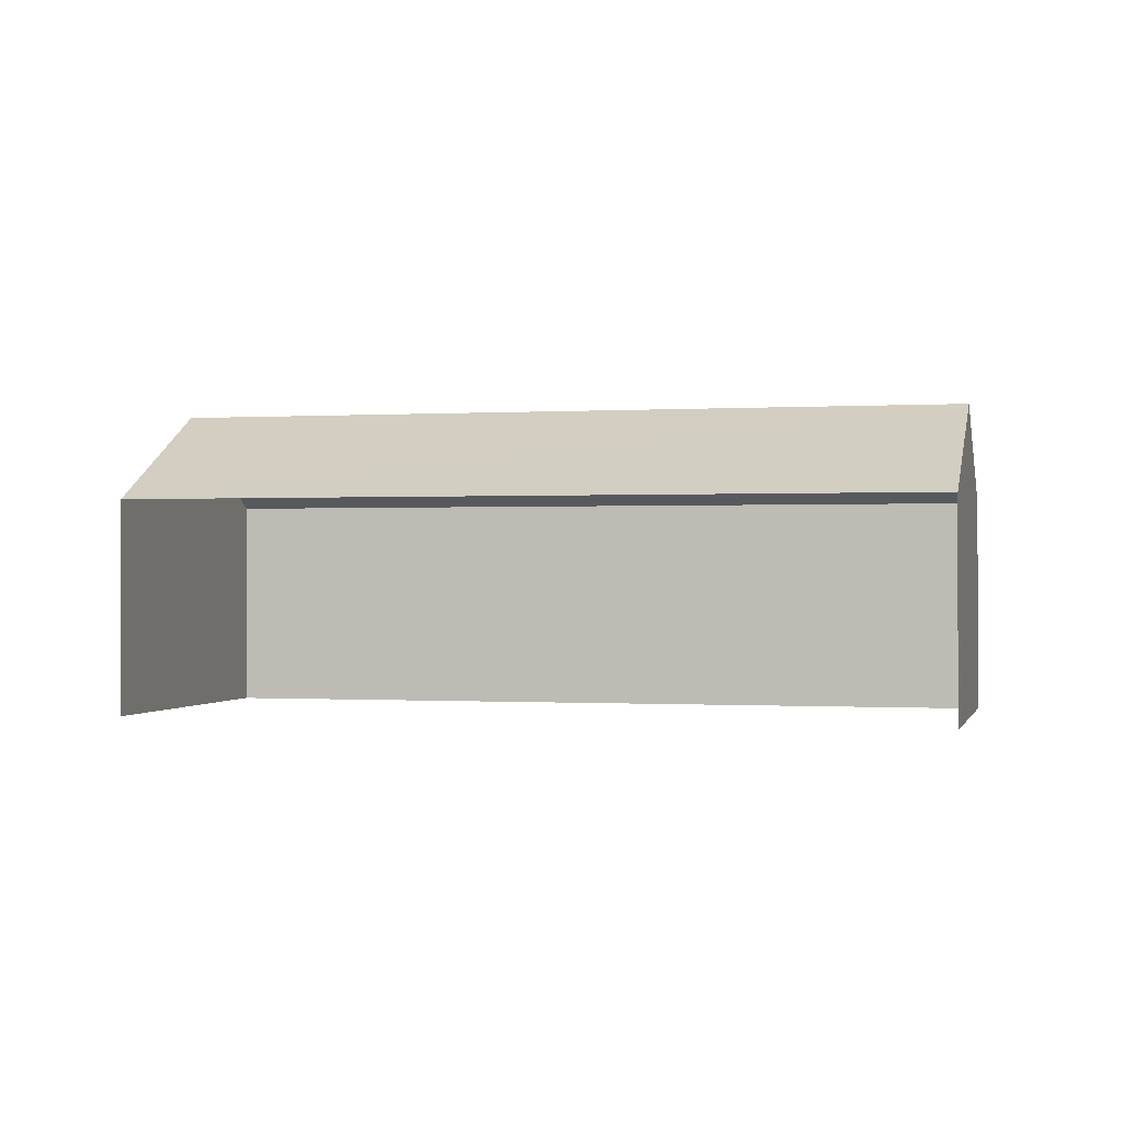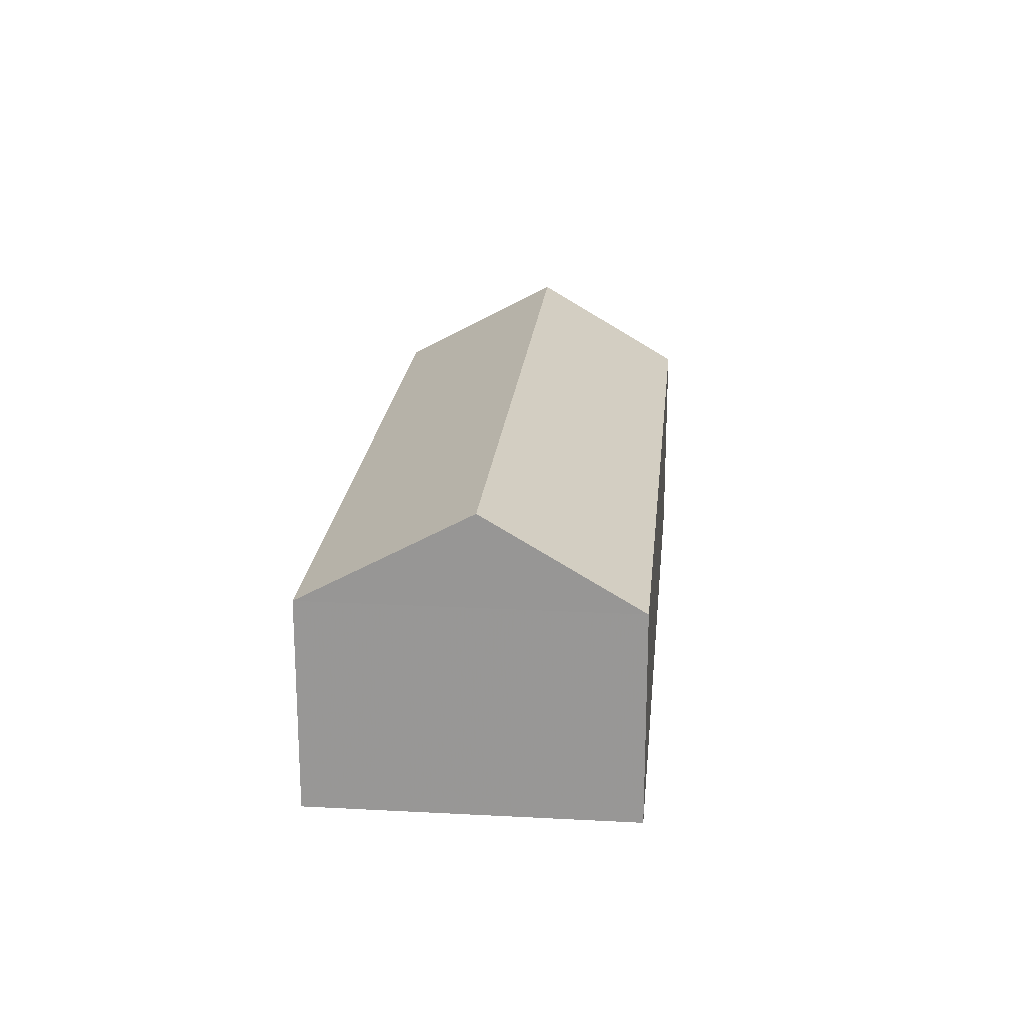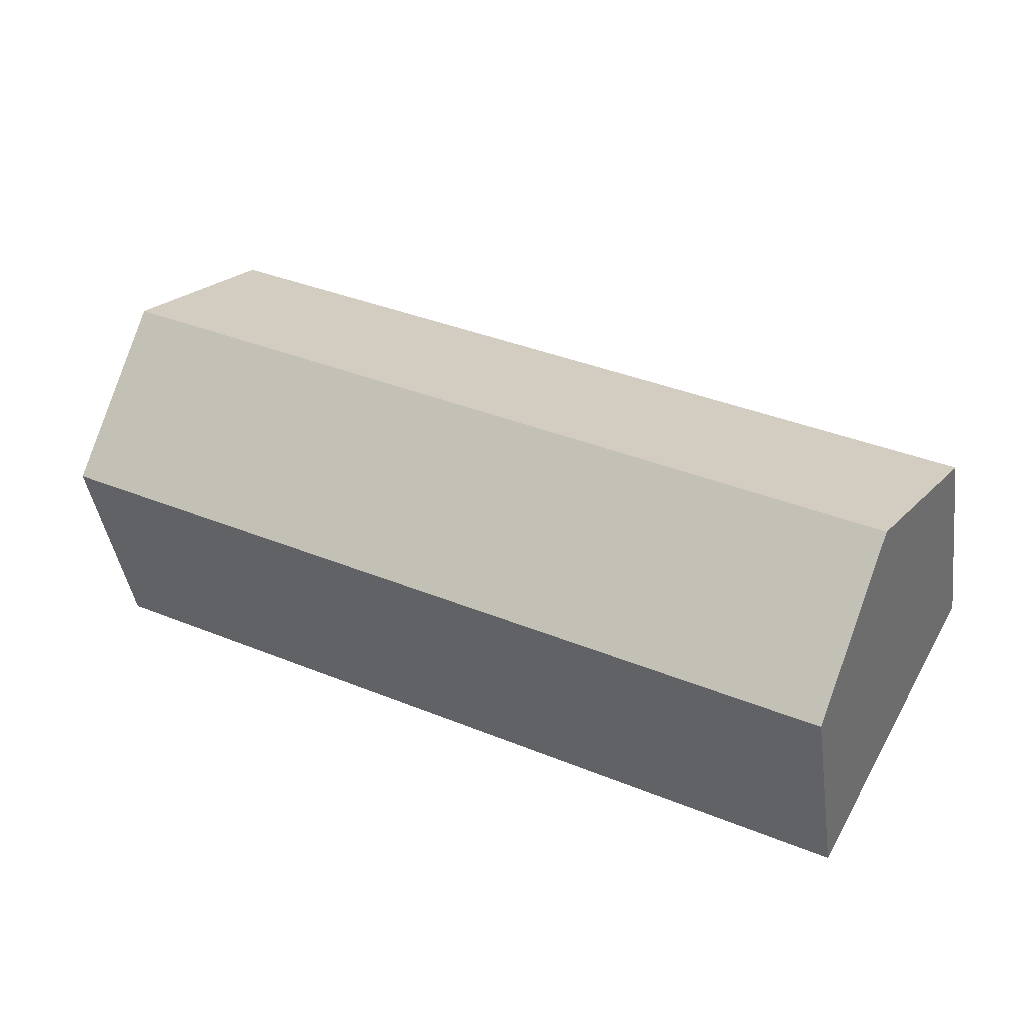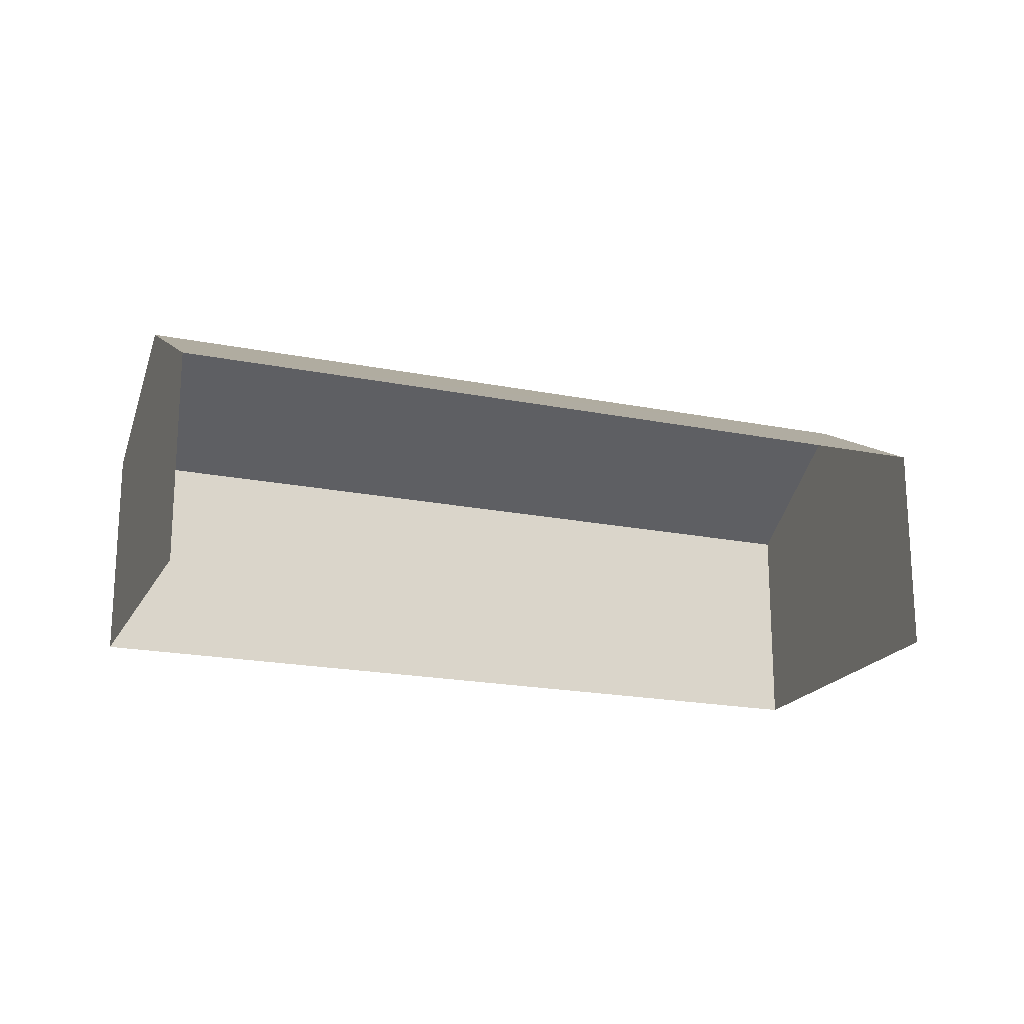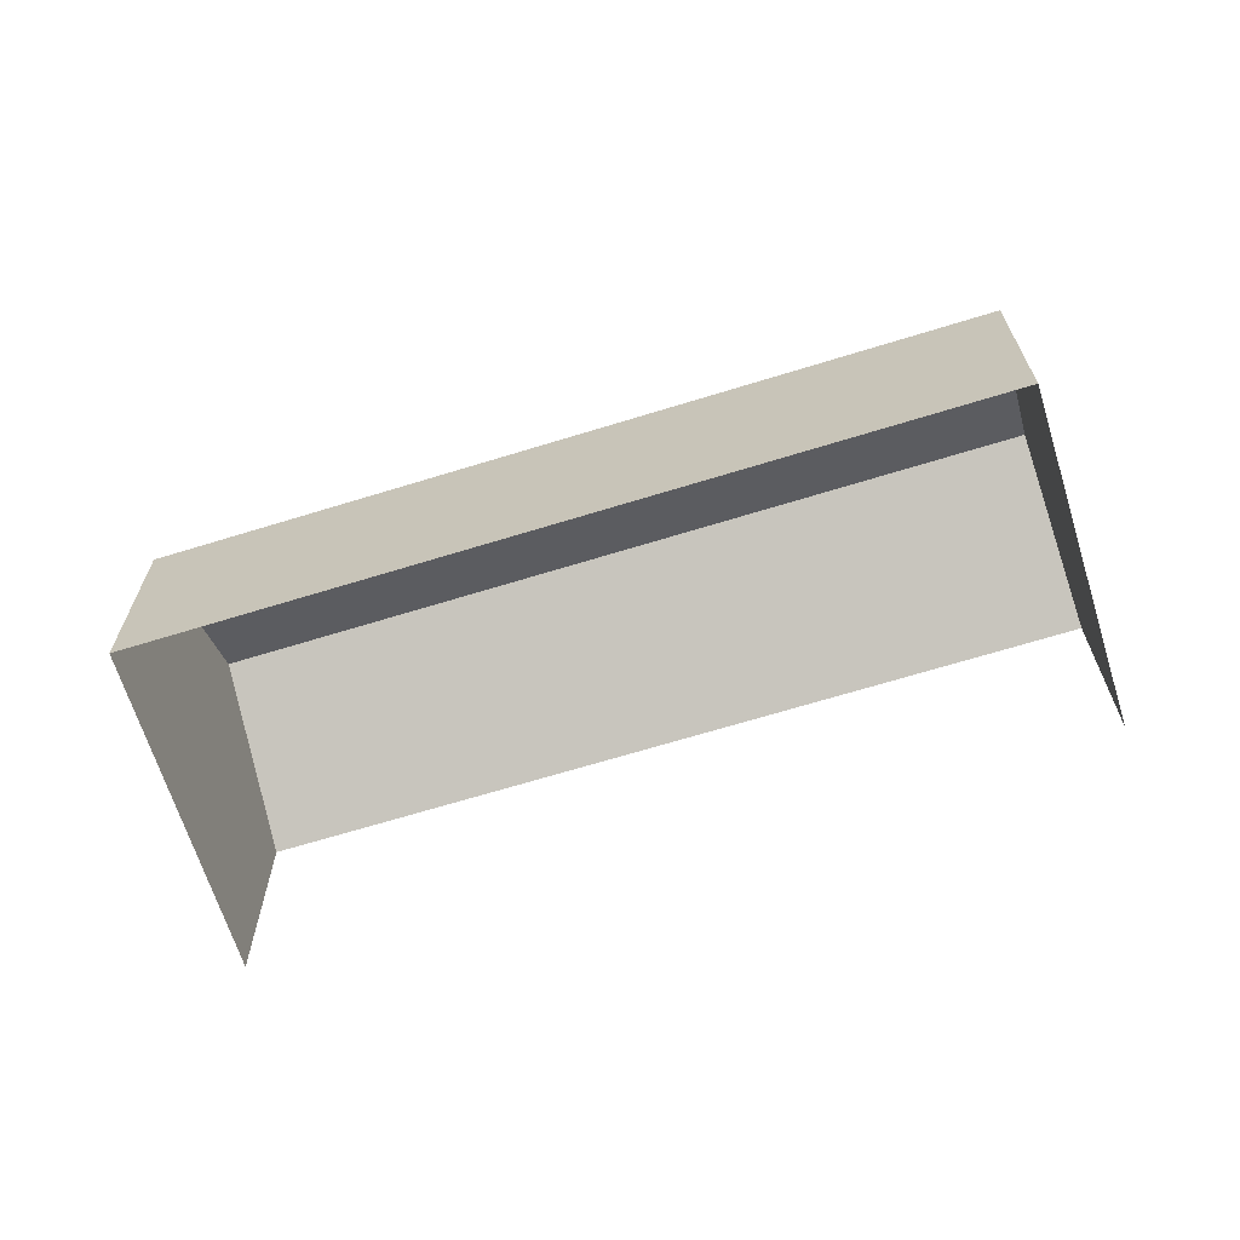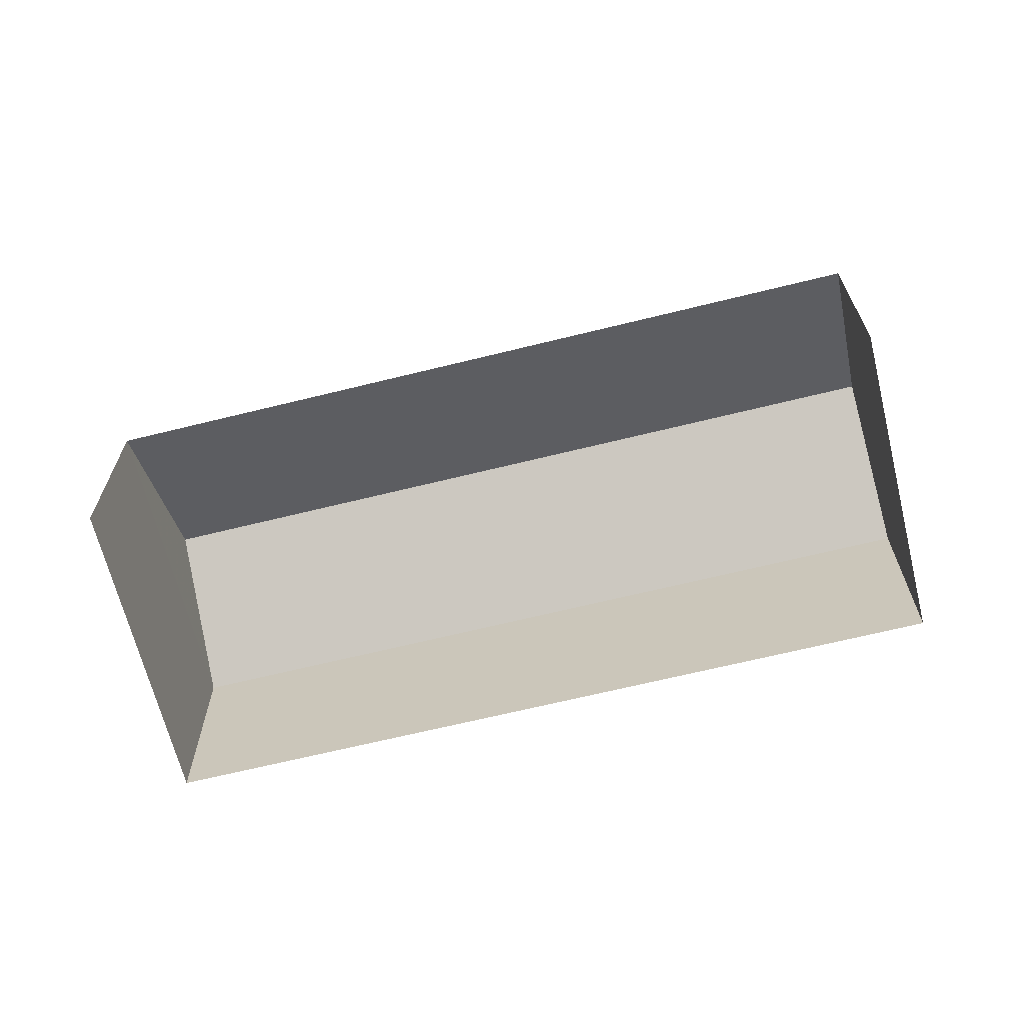
<metadata>
{"format":"obj","ext":"obj","renderer":"f3d","projection":"perspective","resolution":1024,"background":"white","views":[{"elev":-0.3,"azim":165.6,"up":"+Z"},{"elev":20.9,"azim":-112.8,"up":"+Z"},{"elev":-41.2,"azim":7.9,"up":"+Y"},{"elev":-19.5,"azim":131.1,"up":"+Z"},{"elev":-66.5,"azim":-11.0,"up":"+Z"},{"elev":-66.1,"azim":165.7,"up":"+Z"}]}
</metadata>
<code>
v -2.239e+05 -1.277e+05 15.97
v -2.239e+05 -1.277e+05 15.97
v -2.24e+05 -1.277e+05 15.97
v -2.239e+05 -1.277e+05 15.97
v -2.239e+05 -1.277e+05 21.78
v -2.239e+05 -1.277e+05 21.78
v -2.239e+05 -1.277e+05 24.27
v -2.239e+05 -1.277e+05 24.27
v -2.24e+05 -1.277e+05 21.78
v -2.239e+05 -1.277e+05 21.78
f 1 2 3
f 4 1 3
f 5 1 4
f 6 5 4
f 5 6 7
f 8 5 7
f 9 10 8
f 7 9 8
f 10 3 2
f 10 9 3
f 10 2 5
f 10 5 8
f 2 1 5
f 6 4 9
f 6 9 7
f 4 3 9

</code>
